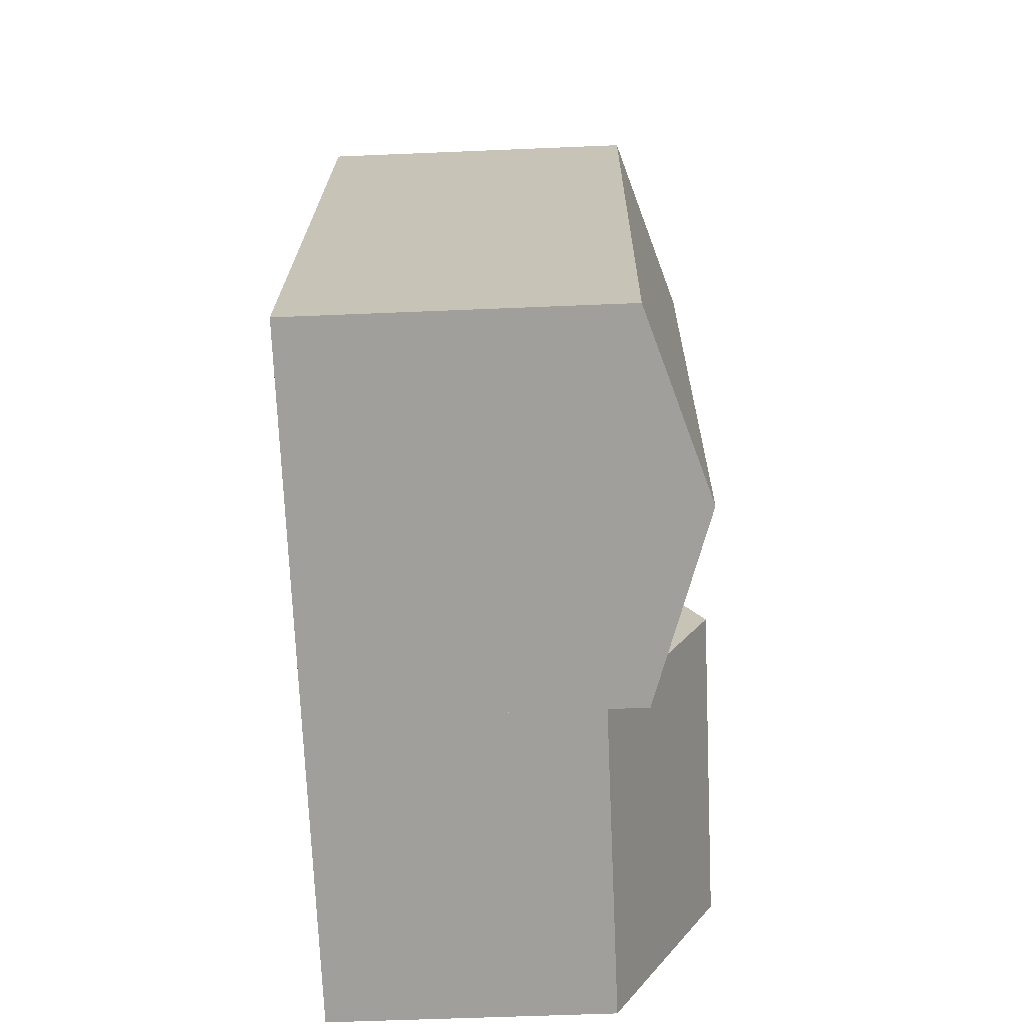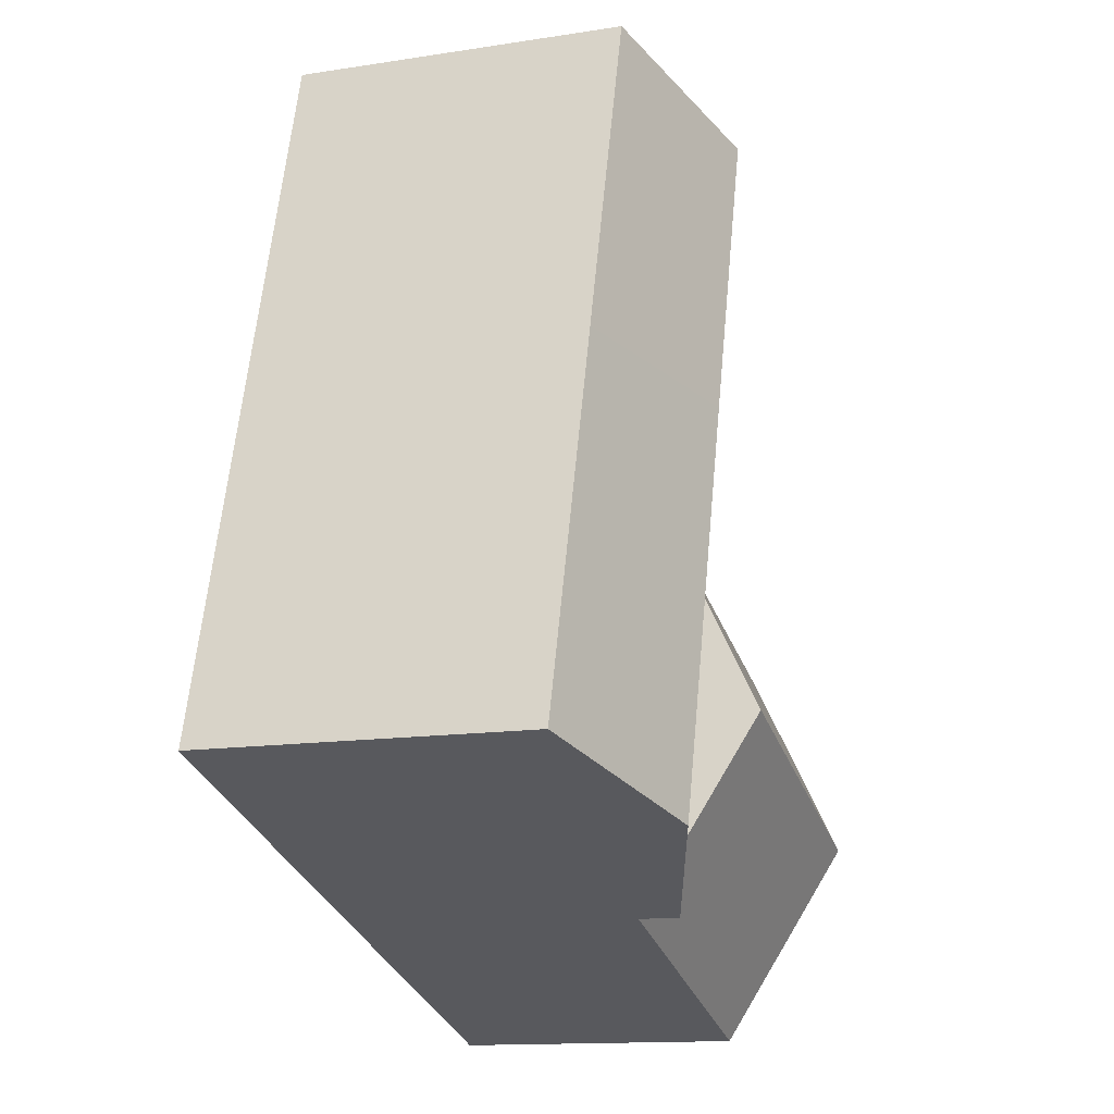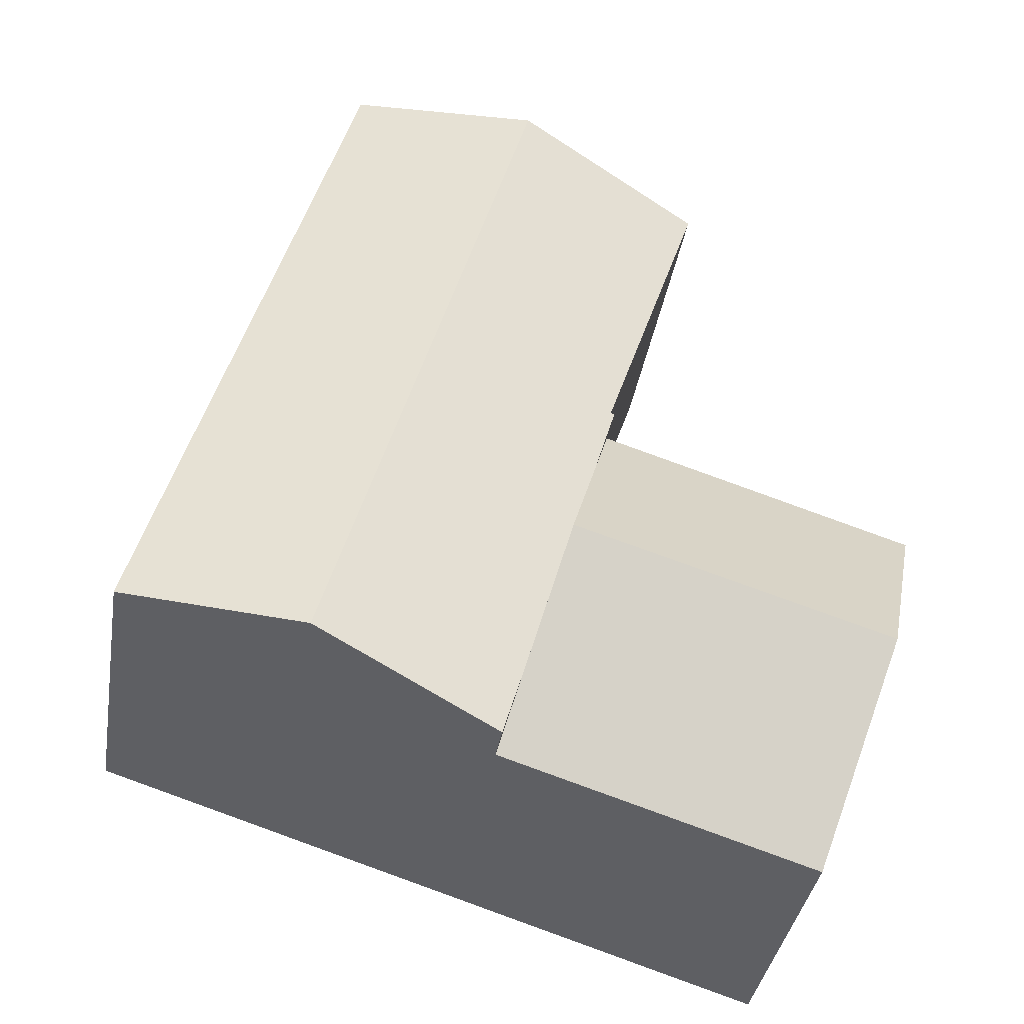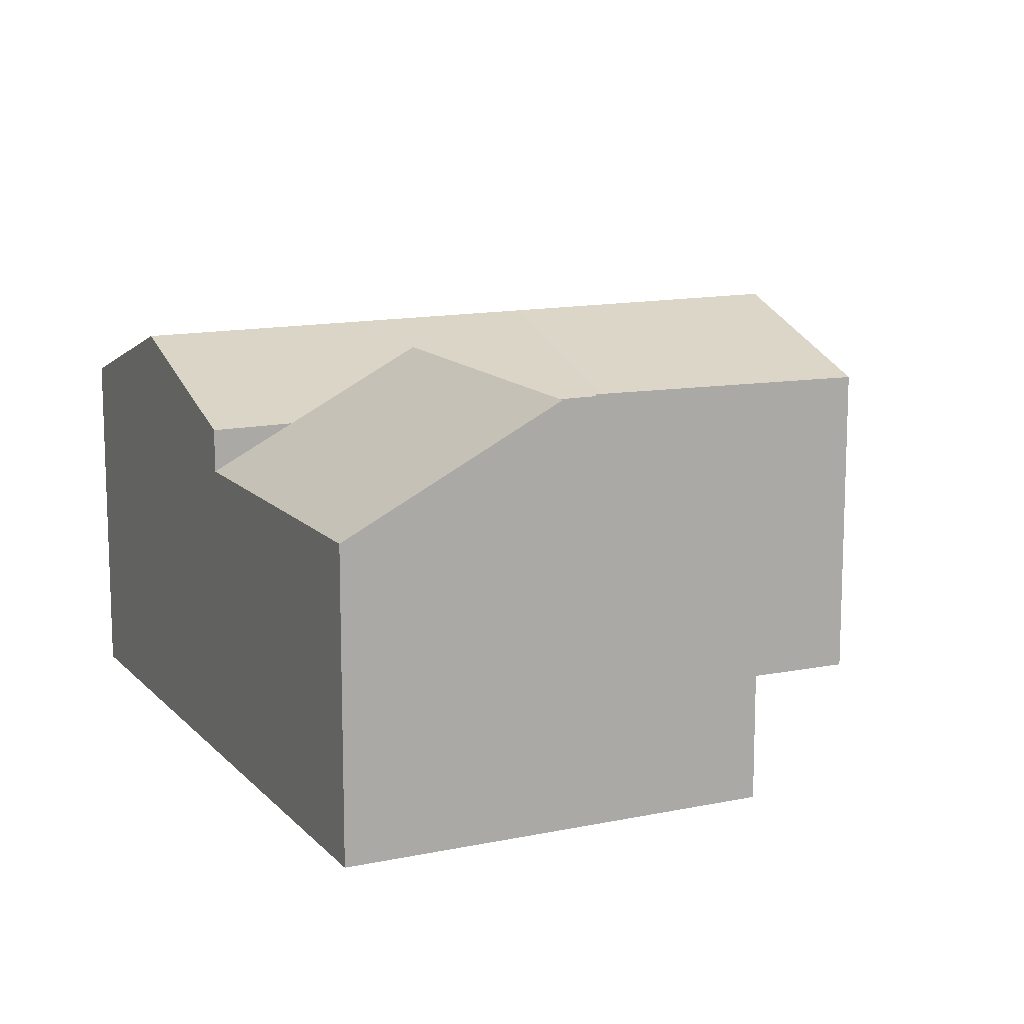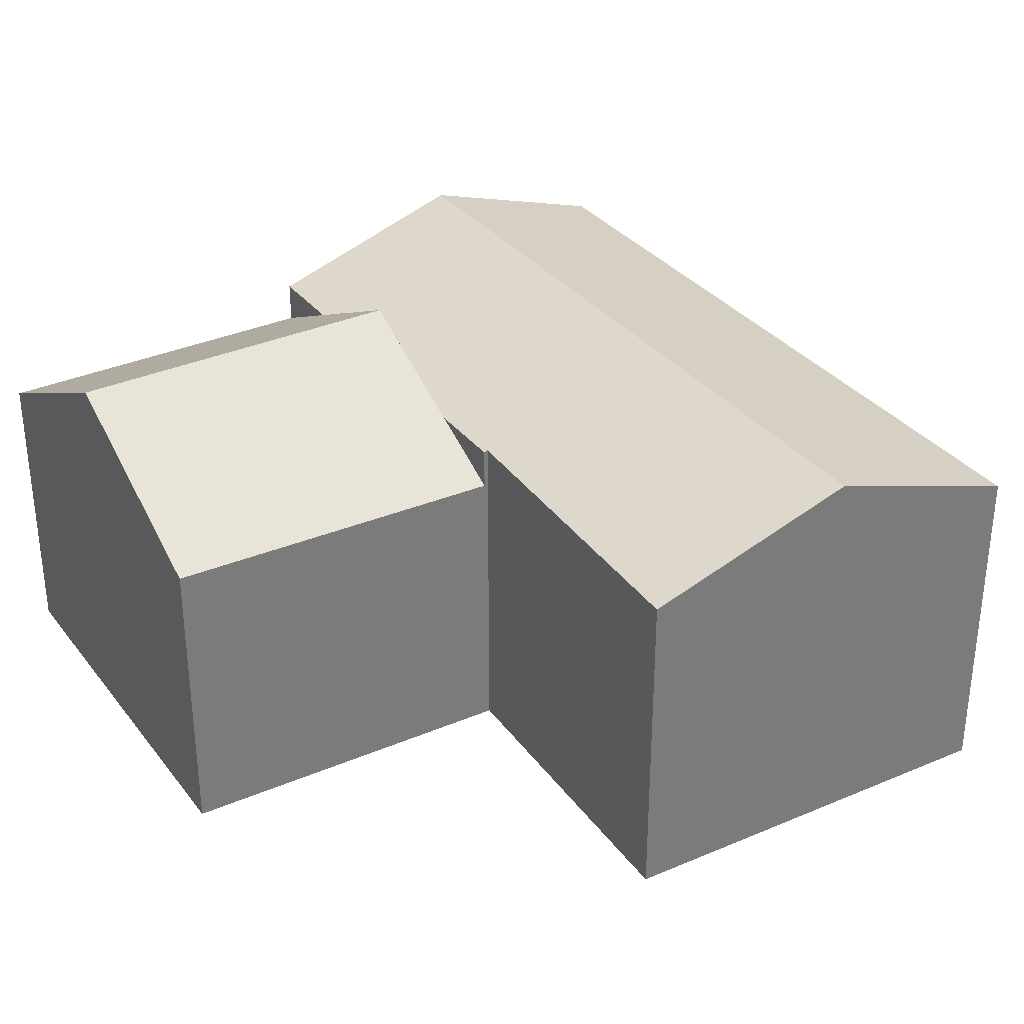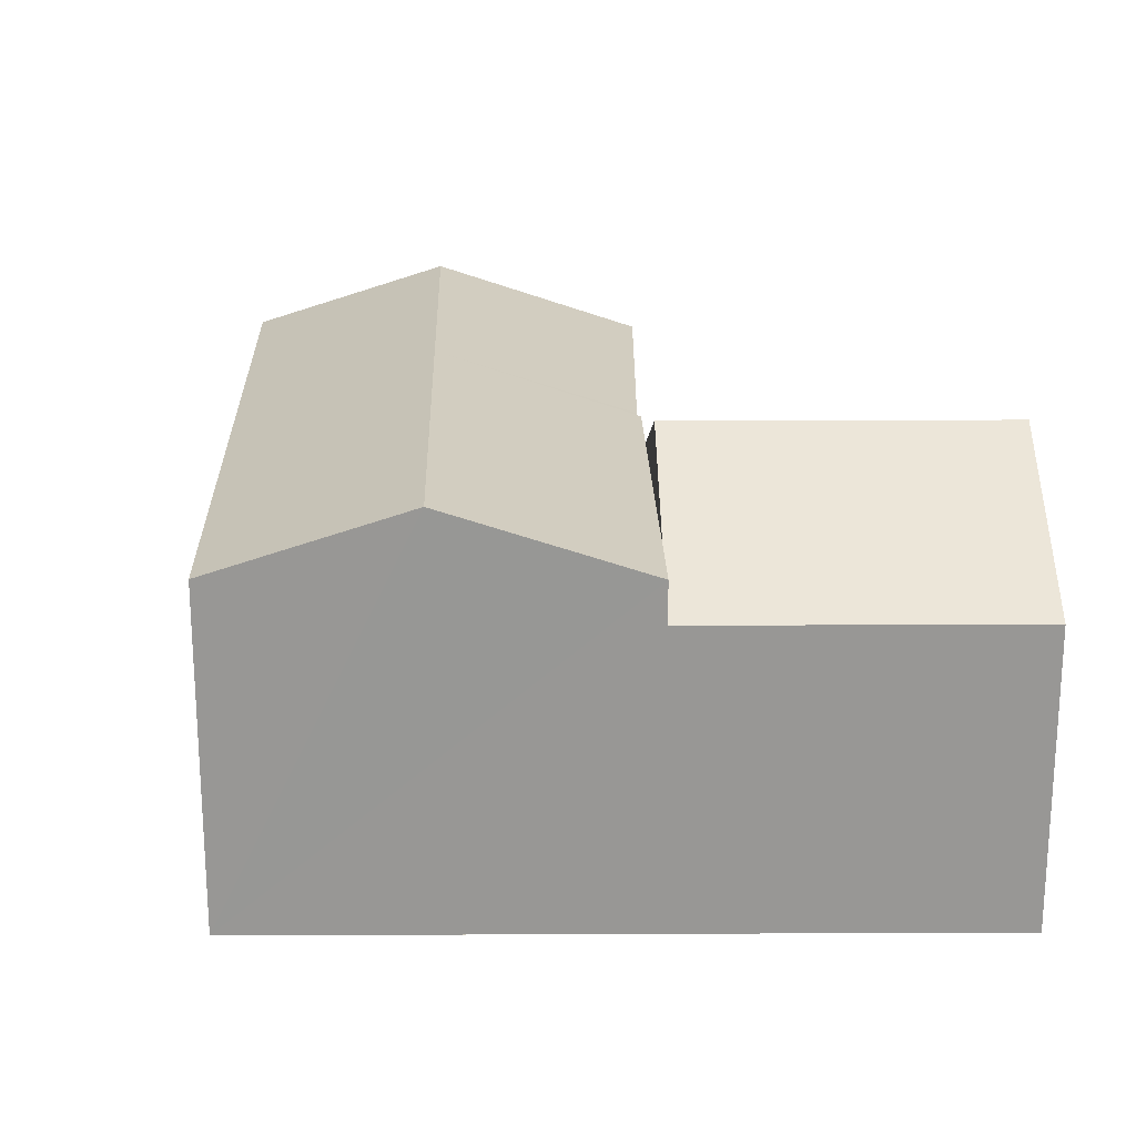
<metadata>
{"format":"obj","ext":"obj","renderer":"f3d","projection":"perspective","resolution":1024,"background":"white","views":[{"elev":-53.8,"azim":92.6,"up":"+Z"},{"elev":-13.6,"azim":109.3,"up":"+Z"},{"elev":-37.3,"azim":170.7,"up":"+Z"},{"elev":12.9,"azim":-133.0,"up":"+Y"},{"elev":33.4,"azim":-48.6,"up":"+Y"},{"elev":21.9,"azim":162.1,"up":"+Y"}]}
</metadata>
<code>
v  9.526 7.452 3.235
v  15.27 6.269 -3.394
v  11.79 7.451 -4.489
v  13.18 6.269 3.73
v  13 6.268 4.33
v  7.894 7.453 8.8
v  11.36 6.268 9.949
v  4.339 6.235 7.62
v  5.415 6.235 3.947
v  4.21 6.191 7.577
v  6.018 6.257 2.131
v  6.058 6.26 2.011
v  6.407 6.237 0.565
v  5.989 6.237 1.988
v  7.1 6.237 -1.799
v  7.793 6.237 -4.164
v  8.217 6.237 -5.613
v  11.36 -6.092e-16 9.949
v  15.27 2.078e-16 -3.394
v  13 -2.651e-16 4.33
v  13.18 -2.284e-16 3.73
v  8.217 3.437e-16 -5.613
v  11.79 2.749e-16 -4.489
v  5.989 -1.217e-16 1.988
v  7.793 2.55e-16 -4.164
v  7.1 1.102e-16 -1.799
v  6.407 -3.46e-17 0.565
v  6.058 -1.231e-16 2.011
v  6.018 -1.305e-16 2.131
v  4.21 -4.64e-16 7.577
v  5.415 -2.417e-16 3.947
v  4.339 -4.666e-16 7.62
v  7.894 -5.388e-16 8.8
v  1.14 7.483 -3.676
v  8.217 5.472 -5.613
v  2.317 5.472 -7.471
v  7.1 7.483 -1.799
v  5.989 5.486 1.988
v  0 5.536 3.39e-16
v  2.317 4.575e-16 -7.471
v  1.14 2.251e-16 -3.676
v  0 0 0
g defaultobject
f 1 2 3
f 2 1 4
f 4 1 5
f 5 1 6
f 5 6 7
f 8 9 10
f 9 8 6
f 9 6 1
f 9 1 11
f 11 1 12
f 12 13 14
f 13 12 1
f 13 1 3
f 13 3 15
f 15 3 16
f 16 3 17
f 18 5 7
f 5 2 4
f 2 5 19
f 19 5 18
f 19 18 20
f 19 20 21
f 19 3 2
f 3 19 17
f 17 19 22
f 22 19 23
f 22 16 17
f 16 22 15
f 15 22 13
f 13 22 14
f 14 22 24
f 24 22 25
f 24 25 26
f 24 26 27
f 28 11 12
f 11 28 9
f 9 28 10
f 10 28 29
f 10 29 30
f 30 29 31
f 14 28 12
f 28 14 24
f 30 8 10
f 8 30 6
f 6 30 7
f 7 30 32
f 7 32 33
f 7 33 18
f 33 20 18
f 20 33 32
f 20 32 30
f 20 30 31
f 20 31 29
f 20 29 21
f 21 29 28
f 21 28 24
f 21 24 27
f 21 27 19
f 19 27 26
f 19 26 25
f 19 25 22
f 19 22 23
f 34 35 36
f 35 34 37
f 35 37 16
f 38 34 39
f 34 38 37
f 37 38 13
f 16 22 35
f 22 16 37
f 22 37 13
f 22 13 38
f 22 38 25
f 25 38 26
f 26 38 27
f 27 38 24
f 22 36 35
f 36 22 40
f 40 34 36
f 34 40 39
f 39 40 41
f 39 41 42
f 42 38 39
f 38 42 24
f 22 41 40
f 41 22 25
f 41 25 26
f 41 26 42
f 42 26 27
f 42 27 24

</code>
